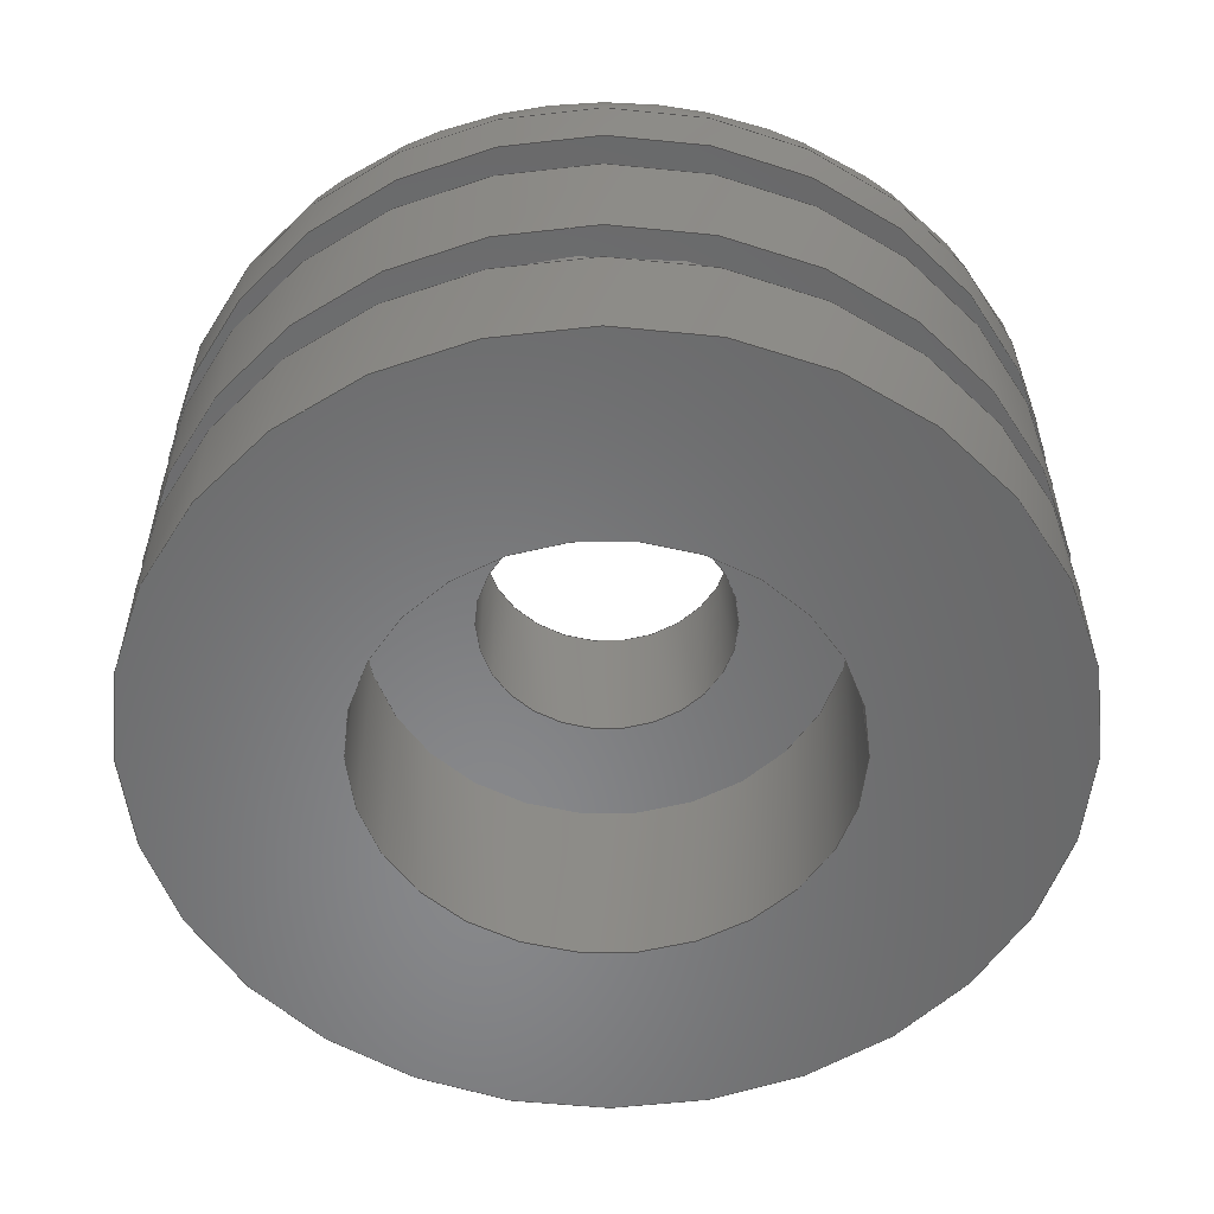
<metadata>
{"format":"step","ext":"step","renderer":"f3d","projection":"perspective","resolution":1024,"background":"white","views":[{"elev":-54.8,"azim":-89.6,"up":"+Y"}]}
</metadata>
<code>
ISO-10303-21;
DATA;
#1=(NAMED_UNIT(*)PLANE_ANGLE_UNIT()SI_UNIT($,.RADIAN.));
#2=PLANE_ANGLE_MEASURE_WITH_UNIT(PLANE_ANGLE_MEASURE(0.01745),#1);
#3=(CONVERSION_BASED_UNIT('DEGREE',#2)NAMED_UNIT(#4)PLANE_ANGLE_UNIT());
#4=DIMENSIONAL_EXPONENTS(0,0,0,0,0,0,0);
#5=(NAMED_UNIT(*)SI_UNIT($,.STERADIAN.)SOLID_ANGLE_UNIT());
#6=(LENGTH_UNIT()NAMED_UNIT(*)SI_UNIT(.MILLI.,.METRE.));
#7=UNCERTAINTY_MEASURE_WITH_UNIT(LENGTH_MEASURE(1e-05),#6,'DISTANCE_ACCURACY_VALUE','Maximum Tolerance applied to model');
#8=(GEOMETRIC_REPRESENTATION_CONTEXT(3)GLOBAL_UNCERTAINTY_ASSIGNED_CONTEXT((#7))GLOBAL_UNIT_ASSIGNED_CONTEXT((#6,#3,#5))REPRESENTATION_CONTEXT('','handle-lock'));
#9=CARTESIAN_POINT('',(0,0,0));
#10=DIRECTION('',(0,0,1));
#11=DIRECTION('',(1,0,0));
#12=AXIS2_PLACEMENT_3D('',#9,#10,#11);
#13=CARTESIAN_POINT('',(0,-11,24));
#14=DIRECTION('',(0,1,0));
#15=DIRECTION('',(0,-0,1));
#16=AXIS2_PLACEMENT_3D('',#13,#14,#15);
#17=CYLINDRICAL_SURFACE('',#16,7.5);
#18=CARTESIAN_POINT('',(0,-13,31.5));
#19=VERTEX_POINT('',#18);
#20=CARTESIAN_POINT('',(0,-15,31.5));
#21=VERTEX_POINT('',#20);
#22=CARTESIAN_POINT('',(0,-13,31.5));
#23=DIRECTION('',(-0,-1,-0));
#24=VECTOR('',#23,2);
#25=LINE('',#22,#24);
#26=EDGE_CURVE('',#19,#21,#25,.T.);
#27=ORIENTED_EDGE('',*,*,#26,.T.);
#28=CARTESIAN_POINT('',(-0,-15,16.5));
#29=VERTEX_POINT('',#28);
#30=CARTESIAN_POINT('',(0,-15,24));
#31=DIRECTION('',(-0,1,-0));
#32=DIRECTION('',(0,0,-1));
#33=AXIS2_PLACEMENT_3D('',#30,#31,#32);
#34=CIRCLE('',#33,7.5);
#35=EDGE_CURVE('',#21,#29,#34,.T.);
#36=ORIENTED_EDGE('',*,*,#35,.T.);
#37=CARTESIAN_POINT('',(0,-15,24));
#38=DIRECTION('',(-0,1,-0));
#39=DIRECTION('',(0,0,-1));
#40=AXIS2_PLACEMENT_3D('',#37,#38,#39);
#41=CIRCLE('',#40,7.5);
#42=EDGE_CURVE('',#29,#21,#41,.T.);
#43=ORIENTED_EDGE('',*,*,#42,.T.);
#44=ORIENTED_EDGE('',*,*,#26,.F.);
#45=CARTESIAN_POINT('',(0,-13,24));
#46=DIRECTION('',(0,1,0));
#47=DIRECTION('',(0,-0,1));
#48=AXIS2_PLACEMENT_3D('',#45,#46,#47);
#49=CIRCLE('',#48,7.5);
#50=EDGE_CURVE('',#19,#19,#49,.T.);
#51=ORIENTED_EDGE('',*,*,#50,.F.);
#52=EDGE_LOOP('',(#27,#36,#43,#44,#51));
#53=FACE_BOUND('',#52,.T.);
#54=ADVANCED_FACE('',(#53),#17,.T.);
#55=CARTESIAN_POINT('',(0,-11,24));
#56=DIRECTION('',(0,1,0));
#57=DIRECTION('',(0,-0,1));
#58=AXIS2_PLACEMENT_3D('',#55,#56,#57);
#59=CYLINDRICAL_SURFACE('',#58,7.5);
#60=CARTESIAN_POINT('',(0,-10,31.5));
#61=VERTEX_POINT('',#60);
#62=CARTESIAN_POINT('',(0,-12,31.5));
#63=VERTEX_POINT('',#62);
#64=CARTESIAN_POINT('',(0,-10,31.5));
#65=DIRECTION('',(-0,-1,-0));
#66=VECTOR('',#65,2);
#67=LINE('',#64,#66);
#68=EDGE_CURVE('',#61,#63,#67,.T.);
#69=ORIENTED_EDGE('',*,*,#68,.T.);
#70=CARTESIAN_POINT('',(0,-12,24));
#71=DIRECTION('',(0,1,0));
#72=DIRECTION('',(0,-0,1));
#73=AXIS2_PLACEMENT_3D('',#70,#71,#72);
#74=CIRCLE('',#73,7.5);
#75=EDGE_CURVE('',#63,#63,#74,.T.);
#76=ORIENTED_EDGE('',*,*,#75,.T.);
#77=ORIENTED_EDGE('',*,*,#68,.F.);
#78=CARTESIAN_POINT('',(0,-10,24));
#79=DIRECTION('',(0,1,0));
#80=DIRECTION('',(0,-0,1));
#81=AXIS2_PLACEMENT_3D('',#78,#79,#80);
#82=CIRCLE('',#81,7.5);
#83=EDGE_CURVE('',#61,#61,#82,.T.);
#84=ORIENTED_EDGE('',*,*,#83,.F.);
#85=EDGE_LOOP('',(#69,#76,#77,#84));
#86=FACE_BOUND('',#85,.T.);
#87=ADVANCED_FACE('',(#86),#59,.T.);
#88=CARTESIAN_POINT('',(0,-11,24));
#89=DIRECTION('',(0,1,0));
#90=DIRECTION('',(0,-0,1));
#91=AXIS2_PLACEMENT_3D('',#88,#89,#90);
#92=CYLINDRICAL_SURFACE('',#91,7.5);
#93=CARTESIAN_POINT('',(-0,-8,31.5));
#94=VERTEX_POINT('',#93);
#95=CARTESIAN_POINT('',(0,-9,31.5));
#96=VERTEX_POINT('',#95);
#97=CARTESIAN_POINT('',(0,-8,31.5));
#98=DIRECTION('',(-0,-1,-0));
#99=VECTOR('',#98,1);
#100=LINE('',#97,#99);
#101=EDGE_CURVE('',#94,#96,#100,.T.);
#102=ORIENTED_EDGE('',*,*,#101,.T.);
#103=CARTESIAN_POINT('',(0,-9,24));
#104=DIRECTION('',(0,1,0));
#105=DIRECTION('',(0,-0,1));
#106=AXIS2_PLACEMENT_3D('',#103,#104,#105);
#107=CIRCLE('',#106,7.5);
#108=EDGE_CURVE('',#96,#96,#107,.T.);
#109=ORIENTED_EDGE('',*,*,#108,.T.);
#110=ORIENTED_EDGE('',*,*,#101,.F.);
#111=CARTESIAN_POINT('',(0,-8,24));
#112=DIRECTION('',(-0,-1,-0));
#113=DIRECTION('',(0,-0,1));
#114=AXIS2_PLACEMENT_3D('',#111,#112,#113);
#115=CIRCLE('',#114,7.5);
#116=EDGE_CURVE('',#94,#94,#115,.T.);
#117=ORIENTED_EDGE('',*,*,#116,.T.);
#118=EDGE_LOOP('',(#102,#109,#110,#117));
#119=FACE_BOUND('',#118,.T.);
#120=ADVANCED_FACE('',(#119),#92,.T.);
#121=CARTESIAN_POINT('',(0,-7,0));
#122=DIRECTION('',(0,1,0));
#123=DIRECTION('',(0,0,1));
#124=AXIS2_PLACEMENT_3D('',#121,#122,#123);
#125=PLANE('',#124);
#126=CARTESIAN_POINT('',(-0,-7,30.5));
#127=VERTEX_POINT('',#126);
#128=CARTESIAN_POINT('',(0,-7,24));
#129=DIRECTION('',(0,1,0));
#130=DIRECTION('',(0,-0,1));
#131=AXIS2_PLACEMENT_3D('',#128,#129,#130);
#132=CIRCLE('',#131,6.5);
#133=EDGE_CURVE('',#127,#127,#132,.T.);
#134=ORIENTED_EDGE('',*,*,#133,.T.);
#135=EDGE_LOOP('',(#134));
#136=FACE_BOUND('',#135,.T.);
#137=CARTESIAN_POINT('',(0,-7,28.15));
#138=VERTEX_POINT('',#137);
#139=CARTESIAN_POINT('',(0,-7,24));
#140=DIRECTION('',(-0,-1,-0));
#141=DIRECTION('',(0,-0,1));
#142=AXIS2_PLACEMENT_3D('',#139,#140,#141);
#143=CIRCLE('',#142,4.15);
#144=EDGE_CURVE('',#138,#138,#143,.T.);
#145=ORIENTED_EDGE('',*,*,#144,.T.);
#146=EDGE_LOOP('',(#145));
#147=FACE_BOUND('',#146,.T.);
#148=ADVANCED_FACE('',(#136,#147),#125,.T.);
#149=CARTESIAN_POINT('',(0,-15,24));
#150=DIRECTION('',(0,1,0));
#151=DIRECTION('',(0,-0,1));
#152=AXIS2_PLACEMENT_3D('',#149,#150,#151);
#153=CYLINDRICAL_SURFACE('',#152,4);
#154=CARTESIAN_POINT('',(0,-11.5,28));
#155=VERTEX_POINT('',#154);
#156=CARTESIAN_POINT('',(0,-15,28));
#157=VERTEX_POINT('',#156);
#158=CARTESIAN_POINT('',(0,-11.5,28));
#159=DIRECTION('',(-0,-1,-0));
#160=VECTOR('',#159,3.5);
#161=LINE('',#158,#160);
#162=EDGE_CURVE('',#155,#157,#161,.T.);
#163=ORIENTED_EDGE('',*,*,#162,.F.);
#164=CARTESIAN_POINT('',(0,-11.5,24));
#165=DIRECTION('',(-0,-1,-0));
#166=DIRECTION('',(0,-0,1));
#167=AXIS2_PLACEMENT_3D('',#164,#165,#166);
#168=CIRCLE('',#167,4);
#169=EDGE_CURVE('',#155,#155,#168,.T.);
#170=ORIENTED_EDGE('',*,*,#169,.F.);
#171=ORIENTED_EDGE('',*,*,#162,.T.);
#172=CARTESIAN_POINT('',(0,-15,20));
#173=VERTEX_POINT('',#172);
#174=CARTESIAN_POINT('',(0,-15,24));
#175=DIRECTION('',(0,-1,0));
#176=DIRECTION('',(0,0,-1));
#177=AXIS2_PLACEMENT_3D('',#174,#175,#176);
#178=CIRCLE('',#177,4);
#179=EDGE_CURVE('',#157,#173,#178,.T.);
#180=ORIENTED_EDGE('',*,*,#179,.T.);
#181=CARTESIAN_POINT('',(0,-15,24));
#182=DIRECTION('',(0,-1,0));
#183=DIRECTION('',(0,0,-1));
#184=AXIS2_PLACEMENT_3D('',#181,#182,#183);
#185=CIRCLE('',#184,4);
#186=EDGE_CURVE('',#173,#157,#185,.T.);
#187=ORIENTED_EDGE('',*,*,#186,.T.);
#188=EDGE_LOOP('',(#163,#170,#171,#180,#187));
#189=FACE_BOUND('',#188,.T.);
#190=ADVANCED_FACE('',(#189),#153,.F.);
#191=CARTESIAN_POINT('',(0,-15,0));
#192=DIRECTION('',(0,-1,0));
#193=DIRECTION('',(0,0,-1));
#194=AXIS2_PLACEMENT_3D('',#191,#192,#193);
#195=PLANE('',#194);
#196=ORIENTED_EDGE('',*,*,#179,.F.);
#197=ORIENTED_EDGE('',*,*,#186,.F.);
#198=EDGE_LOOP('',(#196,#197));
#199=FACE_BOUND('',#198,.T.);
#200=ORIENTED_EDGE('',*,*,#35,.F.);
#201=ORIENTED_EDGE('',*,*,#42,.F.);
#202=EDGE_LOOP('',(#200,#201));
#203=FACE_BOUND('',#202,.T.);
#204=ADVANCED_FACE('',(#199,#203),#195,.T.);
#205=CARTESIAN_POINT('',(0,-11.5,0));
#206=DIRECTION('',(0,1,0));
#207=DIRECTION('',(0,0,1));
#208=AXIS2_PLACEMENT_3D('',#205,#206,#207);
#209=PLANE('',#208);
#210=CARTESIAN_POINT('',(0,-11.5,26.15));
#211=VERTEX_POINT('',#210);
#212=CARTESIAN_POINT('',(0,-11.5,24));
#213=DIRECTION('',(0,1,0));
#214=DIRECTION('',(0,-0,1));
#215=AXIS2_PLACEMENT_3D('',#212,#213,#214);
#216=CIRCLE('',#215,2.15);
#217=EDGE_CURVE('',#211,#211,#216,.T.);
#218=ORIENTED_EDGE('',*,*,#217,.T.);
#219=EDGE_LOOP('',(#218));
#220=FACE_BOUND('',#219,.T.);
#221=ORIENTED_EDGE('',*,*,#169,.T.);
#222=EDGE_LOOP('',(#221));
#223=FACE_BOUND('',#222,.T.);
#224=ADVANCED_FACE('',(#220,#223),#209,.F.);
#225=CARTESIAN_POINT('',(0,-26.2,24));
#226=DIRECTION('',(0,1,0));
#227=DIRECTION('',(0,-0,1));
#228=AXIS2_PLACEMENT_3D('',#225,#226,#227);
#229=CYLINDRICAL_SURFACE('',#228,2.15);
#230=CARTESIAN_POINT('',(0,-9,26.15));
#231=VERTEX_POINT('',#230);
#232=CARTESIAN_POINT('',(0,-9,26.15));
#233=DIRECTION('',(-0,-1,-0));
#234=VECTOR('',#233,2.5);
#235=LINE('',#232,#234);
#236=EDGE_CURVE('',#231,#211,#235,.T.);
#237=ORIENTED_EDGE('',*,*,#236,.F.);
#238=CARTESIAN_POINT('',(0,-9,24));
#239=DIRECTION('',(0,1,0));
#240=DIRECTION('',(0,-0,1));
#241=AXIS2_PLACEMENT_3D('',#238,#239,#240);
#242=CIRCLE('',#241,2.15);
#243=EDGE_CURVE('',#231,#231,#242,.T.);
#244=ORIENTED_EDGE('',*,*,#243,.T.);
#245=ORIENTED_EDGE('',*,*,#236,.T.);
#246=ORIENTED_EDGE('',*,*,#217,.F.);
#247=EDGE_LOOP('',(#237,#244,#245,#246));
#248=FACE_BOUND('',#247,.T.);
#249=ADVANCED_FACE('',(#248),#229,.F.);
#250=CARTESIAN_POINT('',(0,-9,24));
#251=DIRECTION('',(0,1,0));
#252=DIRECTION('',(0,-0,1));
#253=AXIS2_PLACEMENT_3D('',#250,#251,#252);
#254=CONICAL_SURFACE('',#253,2.15,45);
#255=CARTESIAN_POINT('',(0,-7,28.15));
#256=DIRECTION('',(-0,-0.7071,-0.7071));
#257=VECTOR('',#256,2.828);
#258=LINE('',#255,#257);
#259=EDGE_CURVE('',#138,#231,#258,.T.);
#260=ORIENTED_EDGE('',*,*,#259,.F.);
#261=ORIENTED_EDGE('',*,*,#144,.F.);
#262=ORIENTED_EDGE('',*,*,#259,.T.);
#263=ORIENTED_EDGE('',*,*,#243,.F.);
#264=EDGE_LOOP('',(#260,#261,#262,#263));
#265=FACE_BOUND('',#264,.T.);
#266=ADVANCED_FACE('',(#265),#254,.F.);
#267=CARTESIAN_POINT('',(0,-8,24));
#268=DIRECTION('',(0,1,0));
#269=DIRECTION('',(0,-0,1));
#270=AXIS2_PLACEMENT_3D('',#267,#268,#269);
#271=TOROIDAL_SURFACE('',#270,6.5,1);
#272=CARTESIAN_POINT('',(0,-8,30.5));
#273=DIRECTION('',(1,-0,-0));
#274=DIRECTION('',(0,0,1));
#275=AXIS2_PLACEMENT_3D('',#272,#273,#274);
#276=CIRCLE('',#275,1);
#277=EDGE_CURVE('',#127,#94,#276,.T.);
#278=ORIENTED_EDGE('',*,*,#277,.T.);
#279=ORIENTED_EDGE('',*,*,#116,.F.);
#280=ORIENTED_EDGE('',*,*,#277,.F.);
#281=ORIENTED_EDGE('',*,*,#133,.F.);
#282=EDGE_LOOP('',(#278,#279,#280,#281));
#283=FACE_BOUND('',#282,.T.);
#284=ADVANCED_FACE('',(#283),#271,.T.);
#285=CARTESIAN_POINT('',(0,-9,0));
#286=DIRECTION('',(0,1,0));
#287=DIRECTION('',(0,0,1));
#288=AXIS2_PLACEMENT_3D('',#285,#286,#287);
#289=PLANE('',#288);
#290=CARTESIAN_POINT('',(0,-9,31));
#291=VERTEX_POINT('',#290);
#292=CARTESIAN_POINT('',(0,-9,24));
#293=DIRECTION('',(0,1,0));
#294=DIRECTION('',(0,-0,1));
#295=AXIS2_PLACEMENT_3D('',#292,#293,#294);
#296=CIRCLE('',#295,7);
#297=EDGE_CURVE('',#291,#291,#296,.T.);
#298=ORIENTED_EDGE('',*,*,#297,.T.);
#299=EDGE_LOOP('',(#298));
#300=FACE_BOUND('',#299,.T.);
#301=ORIENTED_EDGE('',*,*,#108,.F.);
#302=EDGE_LOOP('',(#301));
#303=FACE_BOUND('',#302,.T.);
#304=ADVANCED_FACE('',(#300,#303),#289,.F.);
#305=CARTESIAN_POINT('',(0,-10,0));
#306=DIRECTION('',(0,1,0));
#307=DIRECTION('',(0,0,1));
#308=AXIS2_PLACEMENT_3D('',#305,#306,#307);
#309=PLANE('',#308);
#310=CARTESIAN_POINT('',(0,-10,31));
#311=VERTEX_POINT('',#310);
#312=CARTESIAN_POINT('',(0,-10,17));
#313=VERTEX_POINT('',#312);
#314=CARTESIAN_POINT('',(0,-10,24));
#315=DIRECTION('',(-0,-1,-0));
#316=DIRECTION('',(0,-0,1));
#317=AXIS2_PLACEMENT_3D('',#314,#315,#316);
#318=CIRCLE('',#317,7);
#319=EDGE_CURVE('',#311,#313,#318,.T.);
#320=ORIENTED_EDGE('',*,*,#319,.T.);
#321=CARTESIAN_POINT('',(0,-10,24));
#322=DIRECTION('',(-0,-1,-0));
#323=DIRECTION('',(0,-0,1));
#324=AXIS2_PLACEMENT_3D('',#321,#322,#323);
#325=CIRCLE('',#324,7);
#326=EDGE_CURVE('',#313,#311,#325,.T.);
#327=ORIENTED_EDGE('',*,*,#326,.T.);
#328=EDGE_LOOP('',(#320,#327));
#329=FACE_BOUND('',#328,.T.);
#330=ORIENTED_EDGE('',*,*,#83,.T.);
#331=EDGE_LOOP('',(#330));
#332=FACE_BOUND('',#331,.T.);
#333=ADVANCED_FACE('',(#329,#332),#309,.T.);
#334=CARTESIAN_POINT('',(0,-12,0));
#335=DIRECTION('',(0,1,0));
#336=DIRECTION('',(0,0,1));
#337=AXIS2_PLACEMENT_3D('',#334,#335,#336);
#338=PLANE('',#337);
#339=CARTESIAN_POINT('',(0,-12,31));
#340=VERTEX_POINT('',#339);
#341=CARTESIAN_POINT('',(0,-12,24));
#342=DIRECTION('',(0,1,0));
#343=DIRECTION('',(0,-0,1));
#344=AXIS2_PLACEMENT_3D('',#341,#342,#343);
#345=CIRCLE('',#344,7);
#346=EDGE_CURVE('',#340,#340,#345,.T.);
#347=ORIENTED_EDGE('',*,*,#346,.T.);
#348=EDGE_LOOP('',(#347));
#349=FACE_BOUND('',#348,.T.);
#350=ORIENTED_EDGE('',*,*,#75,.F.);
#351=EDGE_LOOP('',(#350));
#352=FACE_BOUND('',#351,.T.);
#353=ADVANCED_FACE('',(#349,#352),#338,.F.);
#354=CARTESIAN_POINT('',(0,-13,0));
#355=DIRECTION('',(0,1,0));
#356=DIRECTION('',(0,0,1));
#357=AXIS2_PLACEMENT_3D('',#354,#355,#356);
#358=PLANE('',#357);
#359=CARTESIAN_POINT('',(0,-13,31));
#360=VERTEX_POINT('',#359);
#361=CARTESIAN_POINT('',(0,-13,17));
#362=VERTEX_POINT('',#361);
#363=CARTESIAN_POINT('',(0,-13,24));
#364=DIRECTION('',(-0,-1,-0));
#365=DIRECTION('',(0,-0,1));
#366=AXIS2_PLACEMENT_3D('',#363,#364,#365);
#367=CIRCLE('',#366,7);
#368=EDGE_CURVE('',#360,#362,#367,.T.);
#369=ORIENTED_EDGE('',*,*,#368,.T.);
#370=CARTESIAN_POINT('',(0,-13,24));
#371=DIRECTION('',(-0,-1,-0));
#372=DIRECTION('',(0,-0,1));
#373=AXIS2_PLACEMENT_3D('',#370,#371,#372);
#374=CIRCLE('',#373,7);
#375=EDGE_CURVE('',#362,#360,#374,.T.);
#376=ORIENTED_EDGE('',*,*,#375,.T.);
#377=EDGE_LOOP('',(#369,#376));
#378=FACE_BOUND('',#377,.T.);
#379=ORIENTED_EDGE('',*,*,#50,.T.);
#380=EDGE_LOOP('',(#379));
#381=FACE_BOUND('',#380,.T.);
#382=ADVANCED_FACE('',(#378,#381),#358,.T.);
#383=CARTESIAN_POINT('',(0,-9.5,24));
#384=DIRECTION('',(0,-1,0));
#385=DIRECTION('',(0,0,-1));
#386=AXIS2_PLACEMENT_3D('',#383,#384,#385);
#387=CONICAL_SURFACE('',#386,6.5,45);
#388=CARTESIAN_POINT('',(0,-9.5,17.5));
#389=VERTEX_POINT('',#388);
#390=CARTESIAN_POINT('',(0,-10,17));
#391=DIRECTION('',(-0,0.7071,0.7071));
#392=VECTOR('',#391,0.7071);
#393=LINE('',#390,#392);
#394=EDGE_CURVE('',#313,#389,#393,.T.);
#395=ORIENTED_EDGE('',*,*,#394,.T.);
#396=CARTESIAN_POINT('',(0,-9.5,30.5));
#397=VERTEX_POINT('',#396);
#398=CARTESIAN_POINT('',(0,-9.5,24));
#399=DIRECTION('',(0,1,0));
#400=DIRECTION('',(0,-0,1));
#401=AXIS2_PLACEMENT_3D('',#398,#399,#400);
#402=CIRCLE('',#401,6.5);
#403=EDGE_CURVE('',#397,#389,#402,.T.);
#404=ORIENTED_EDGE('',*,*,#403,.F.);
#405=CARTESIAN_POINT('',(0,-9.5,24));
#406=DIRECTION('',(0,1,0));
#407=DIRECTION('',(0,-0,1));
#408=AXIS2_PLACEMENT_3D('',#405,#406,#407);
#409=CIRCLE('',#408,6.5);
#410=EDGE_CURVE('',#389,#397,#409,.T.);
#411=ORIENTED_EDGE('',*,*,#410,.F.);
#412=ORIENTED_EDGE('',*,*,#394,.F.);
#413=ORIENTED_EDGE('',*,*,#319,.F.);
#414=ORIENTED_EDGE('',*,*,#326,.F.);
#415=EDGE_LOOP('',(#395,#404,#411,#412,#413,#414));
#416=FACE_BOUND('',#415,.T.);
#417=ADVANCED_FACE('',(#416),#387,.T.);
#418=CARTESIAN_POINT('',(0,-9,24));
#419=DIRECTION('',(0,1,0));
#420=DIRECTION('',(0,-0,1));
#421=AXIS2_PLACEMENT_3D('',#418,#419,#420);
#422=CONICAL_SURFACE('',#421,7,45);
#423=CARTESIAN_POINT('',(0,-9,31));
#424=DIRECTION('',(-0,-0.7071,-0.7071));
#425=VECTOR('',#424,0.7071);
#426=LINE('',#423,#425);
#427=EDGE_CURVE('',#291,#397,#426,.T.);
#428=ORIENTED_EDGE('',*,*,#427,.T.);
#429=ORIENTED_EDGE('',*,*,#403,.T.);
#430=ORIENTED_EDGE('',*,*,#410,.T.);
#431=ORIENTED_EDGE('',*,*,#427,.F.);
#432=ORIENTED_EDGE('',*,*,#297,.F.);
#433=EDGE_LOOP('',(#428,#429,#430,#431,#432));
#434=FACE_BOUND('',#433,.T.);
#435=ADVANCED_FACE('',(#434),#422,.T.);
#436=CARTESIAN_POINT('',(0,-12,24));
#437=DIRECTION('',(0,1,0));
#438=DIRECTION('',(0,-0,1));
#439=AXIS2_PLACEMENT_3D('',#436,#437,#438);
#440=CONICAL_SURFACE('',#439,7,45);
#441=CARTESIAN_POINT('',(0,-12.5,30.5));
#442=VERTEX_POINT('',#441);
#443=CARTESIAN_POINT('',(0,-12,31));
#444=DIRECTION('',(-0,-0.7071,-0.7071));
#445=VECTOR('',#444,0.7071);
#446=LINE('',#443,#445);
#447=EDGE_CURVE('',#340,#442,#446,.T.);
#448=ORIENTED_EDGE('',*,*,#447,.T.);
#449=CARTESIAN_POINT('',(0,-12.5,17.5));
#450=VERTEX_POINT('',#449);
#451=CARTESIAN_POINT('',(0,-12.5,24));
#452=DIRECTION('',(-0,-1,-0));
#453=DIRECTION('',(0,-0,1));
#454=AXIS2_PLACEMENT_3D('',#451,#452,#453);
#455=CIRCLE('',#454,6.5);
#456=EDGE_CURVE('',#450,#442,#455,.T.);
#457=ORIENTED_EDGE('',*,*,#456,.F.);
#458=CARTESIAN_POINT('',(0,-12.5,24));
#459=DIRECTION('',(-0,-1,-0));
#460=DIRECTION('',(0,-0,1));
#461=AXIS2_PLACEMENT_3D('',#458,#459,#460);
#462=CIRCLE('',#461,6.5);
#463=EDGE_CURVE('',#442,#450,#462,.T.);
#464=ORIENTED_EDGE('',*,*,#463,.F.);
#465=ORIENTED_EDGE('',*,*,#447,.F.);
#466=ORIENTED_EDGE('',*,*,#346,.F.);
#467=EDGE_LOOP('',(#448,#457,#464,#465,#466));
#468=FACE_BOUND('',#467,.T.);
#469=ADVANCED_FACE('',(#468),#440,.T.);
#470=CARTESIAN_POINT('',(0,-12.5,24));
#471=DIRECTION('',(0,-1,0));
#472=DIRECTION('',(0,0,-1));
#473=AXIS2_PLACEMENT_3D('',#470,#471,#472);
#474=CONICAL_SURFACE('',#473,6.5,45);
#475=CARTESIAN_POINT('',(0,-13,17));
#476=DIRECTION('',(-0,0.7071,0.7071));
#477=VECTOR('',#476,0.7071);
#478=LINE('',#475,#477);
#479=EDGE_CURVE('',#362,#450,#478,.T.);
#480=ORIENTED_EDGE('',*,*,#479,.T.);
#481=ORIENTED_EDGE('',*,*,#456,.T.);
#482=ORIENTED_EDGE('',*,*,#463,.T.);
#483=ORIENTED_EDGE('',*,*,#479,.F.);
#484=ORIENTED_EDGE('',*,*,#368,.F.);
#485=ORIENTED_EDGE('',*,*,#375,.F.);
#486=EDGE_LOOP('',(#480,#481,#482,#483,#484,#485));
#487=FACE_BOUND('',#486,.T.);
#488=ADVANCED_FACE('',(#487),#474,.T.);
#489=CLOSED_SHELL('',(#54,#87,#120,#148,#190,#204,#224,#249,#266,#284,#304,#333,#353,#382,#417,#435,#469,#488));
#490=MANIFOLD_SOLID_BREP('handle-lock',#489);
#491=COLOUR_RGB('',0.03922,0,0);
#492=FILL_AREA_STYLE_COLOUR('',#491);
#493=FILL_AREA_STYLE('',(#492));
#494=SURFACE_STYLE_FILL_AREA(#493);
#495=SURFACE_SIDE_STYLE('',(#494));
#496=SURFACE_STYLE_USAGE(.BOTH.,#495);
#497=PRESENTATION_STYLE_ASSIGNMENT((#496));
#498=STYLED_ITEM('',(#497),#490);
#499=SHAPE_REPRESENTATION('handle-lock',(#12),#8);
#500=ADVANCED_BREP_SHAPE_REPRESENTATION('handle-lock',(#490),#8);
#501=SHAPE_REPRESENTATION_RELATIONSHIP('','',#499,#500);
#502=APPLICATION_CONTEXT('data for automotive mechanical design processes');
#503=APPLICATION_PROTOCOL_DEFINITION('international standard','automotive_design',1994,#502);
#504=PRODUCT_CONTEXT('',#502,'mechanical');
#505=PRODUCT_DEFINITION_CONTEXT('part definition',#502,'design');
#506=PRODUCT('handle-lock','handle-lock','',(#504));
#507=PRODUCT_RELATED_PRODUCT_CATEGORY('part','',(#506));
#508=PRODUCT_DEFINITION_FORMATION_WITH_SPECIFIED_SOURCE('','',#506,.NOT_KNOWN.);
#509=PRODUCT_DEFINITION('design','',#508,#505);
#510=PRODUCT_DEFINITION_SHAPE('','',#509);
#511=SHAPE_DEFINITION_REPRESENTATION(#510,#499);
#512=DRAUGHTING_MODEL('',(),#8);
#513=MECHANICAL_DESIGN_GEOMETRIC_PRESENTATION_REPRESENTATION('',(#498),#8);
ENDSEC;
END-ISO-10303-21;

</code>
